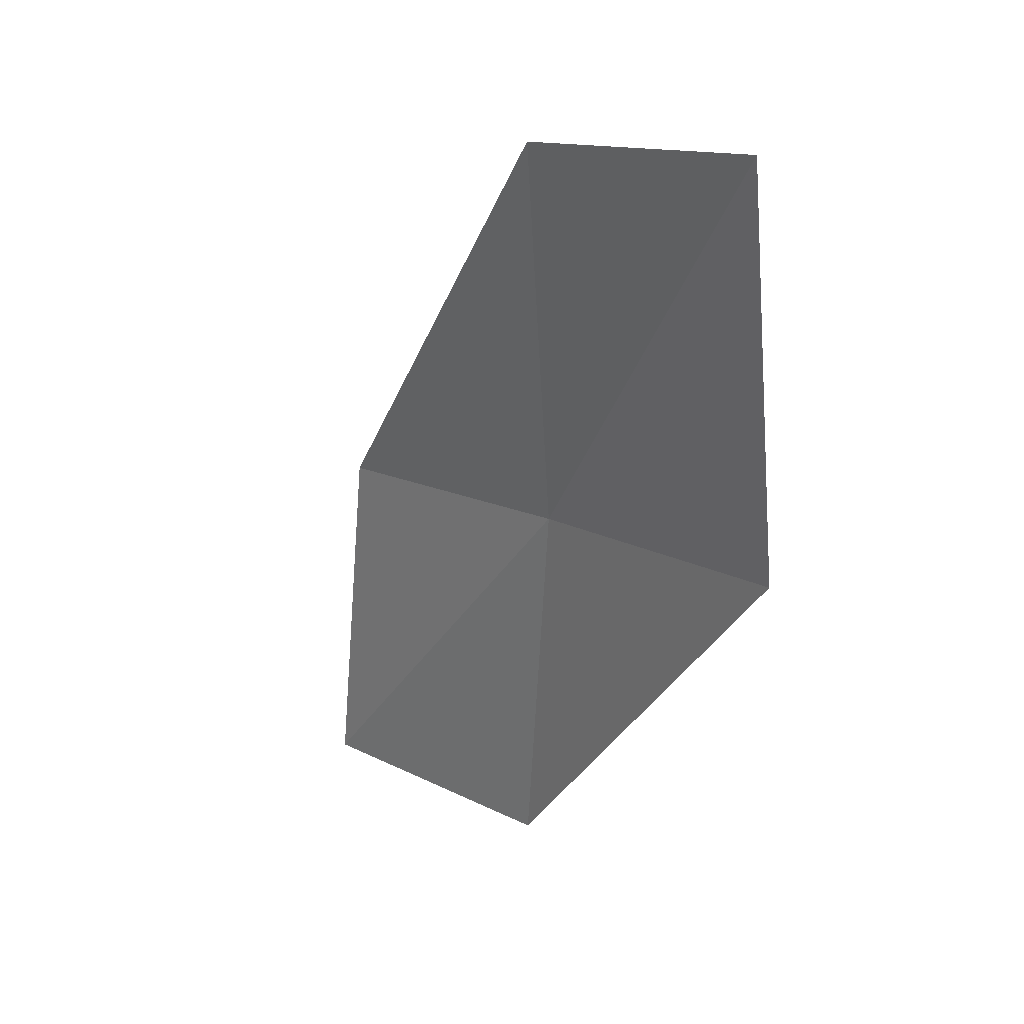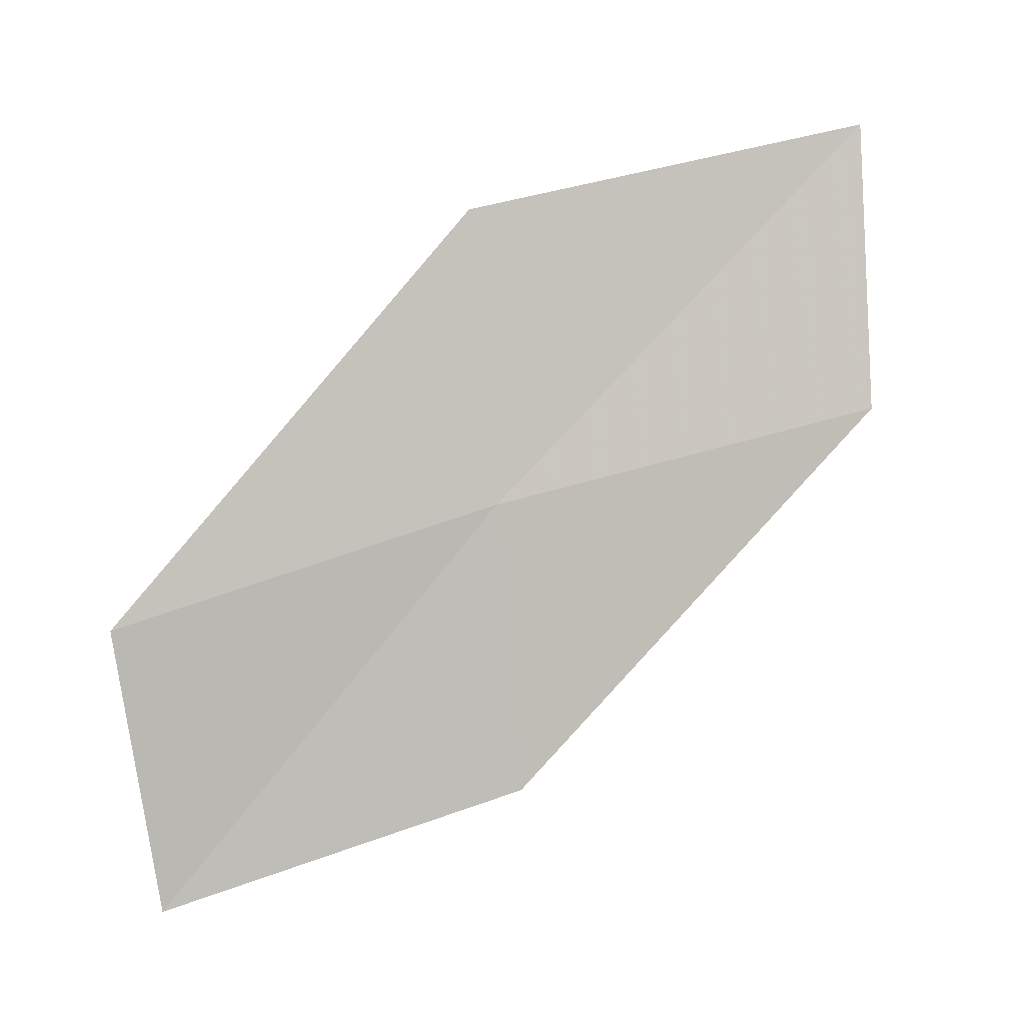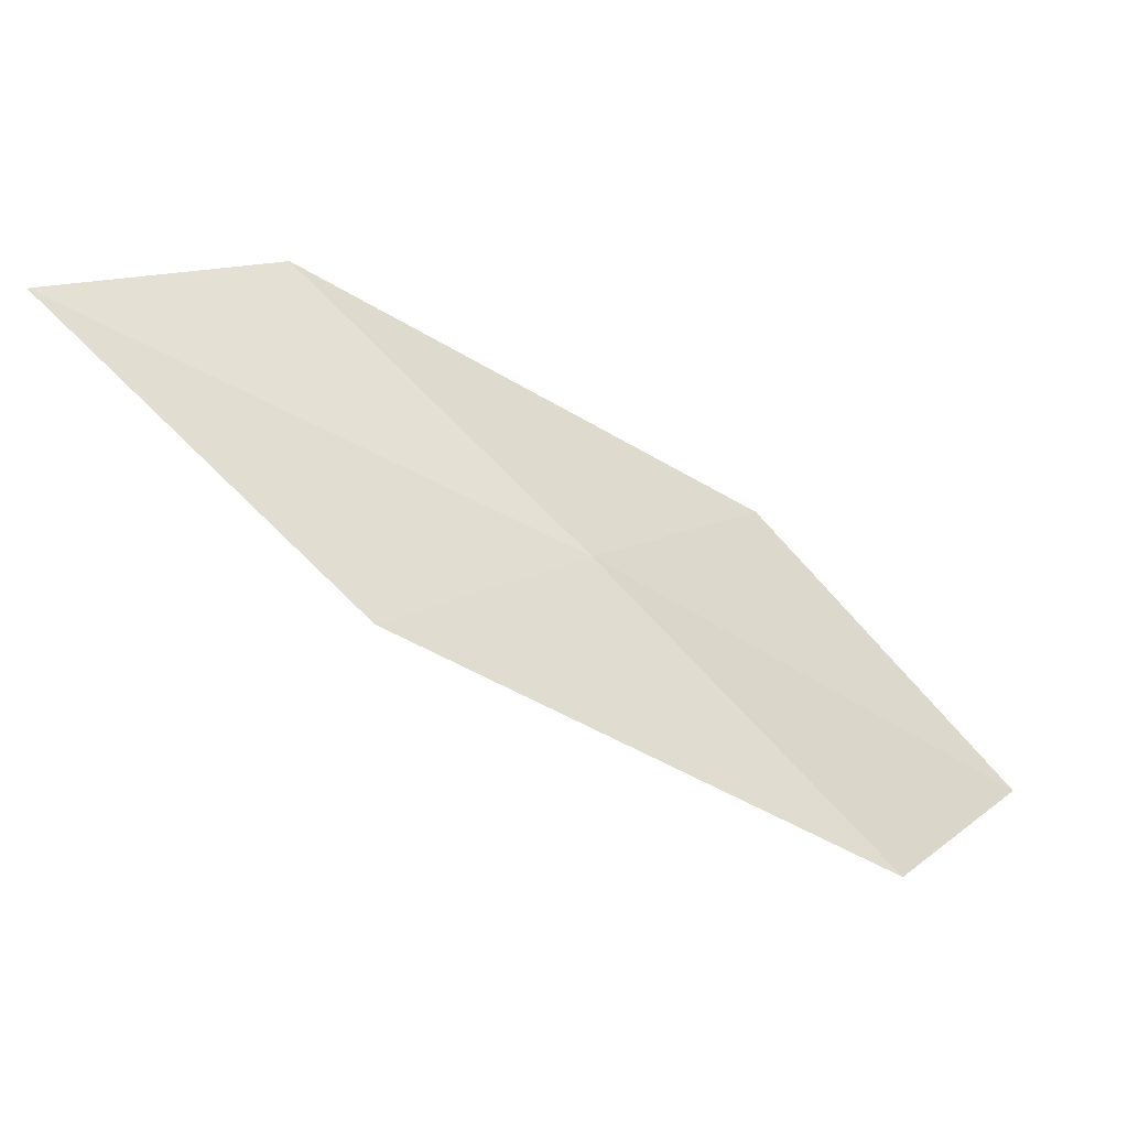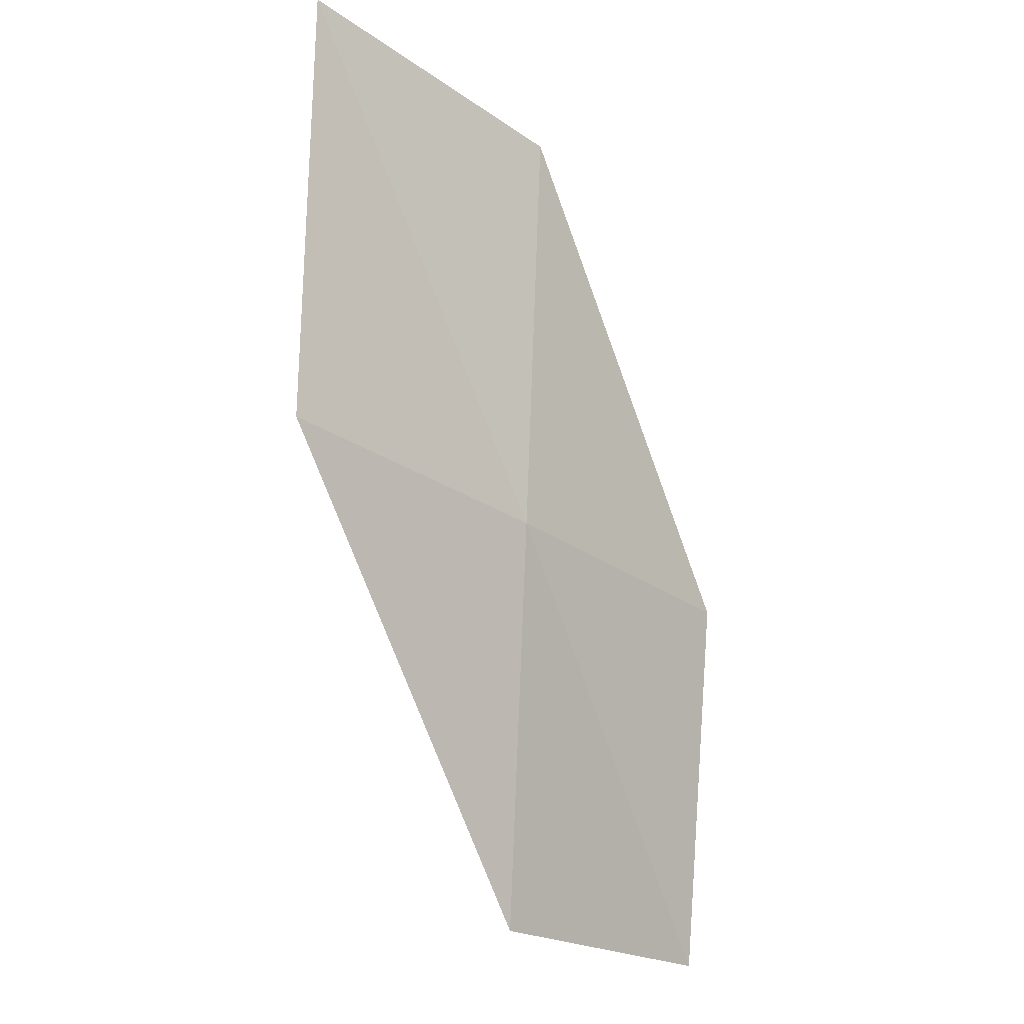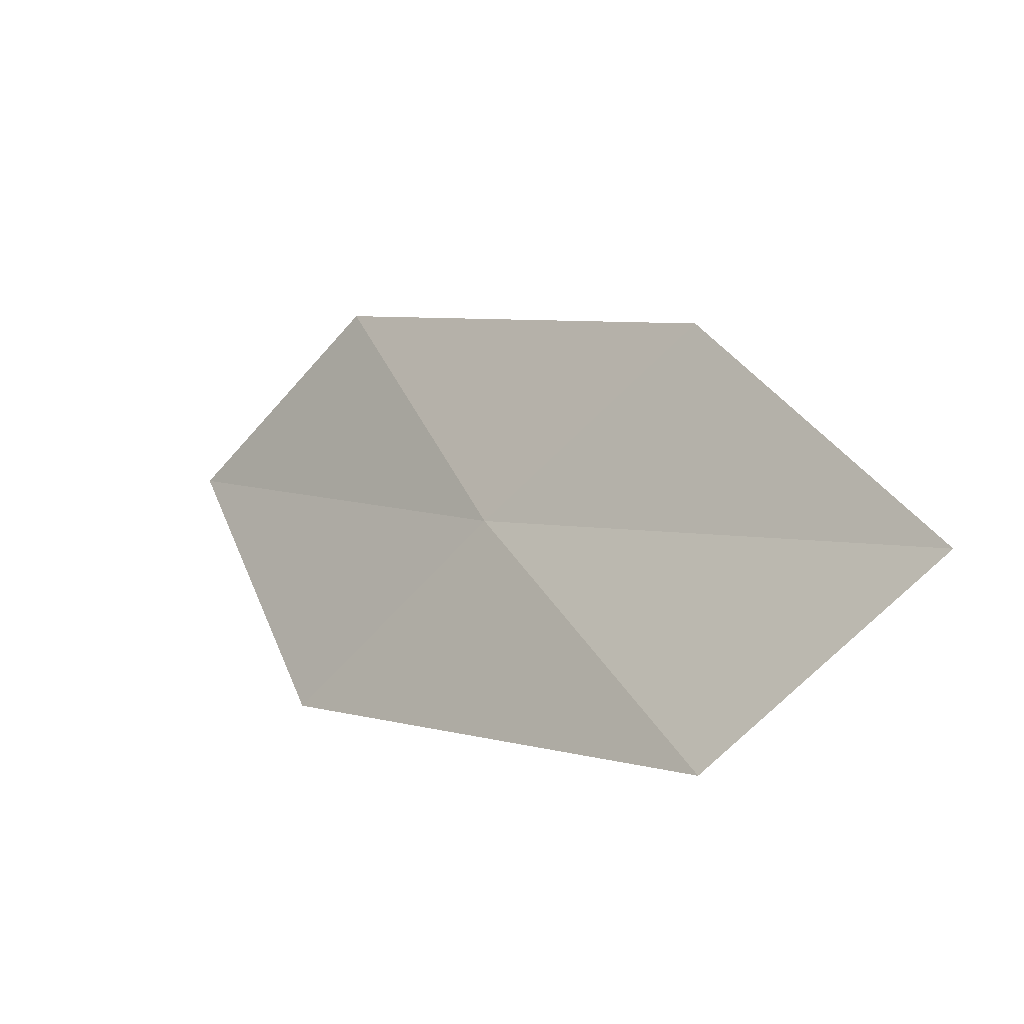
<metadata>
{"format":"obj","ext":"obj","renderer":"f3d","projection":"perspective","resolution":1024,"background":"white","views":[{"elev":-66.0,"azim":94.9,"up":"+Z"},{"elev":49.7,"azim":-10.1,"up":"+Y"},{"elev":72.4,"azim":-127.2,"up":"+Y"},{"elev":74.5,"azim":-80.5,"up":"+Y"},{"elev":45.6,"azim":-110.2,"up":"+Z"}]}
</metadata>
<code>
v 1.239 21.46 15.84
v 3.419 21.52 15.55
v 3.576 22.54 14.33
v 1.298 22.55 14.67
v 1.178 20.34 16.94
v -0.8942 21.18 16.1
v -0.8398 19.99 17.15
f 1 3 2
f 1 4 3
f 1 2 5
f 1 6 4
f 1 5 7
f 1 7 6

</code>
